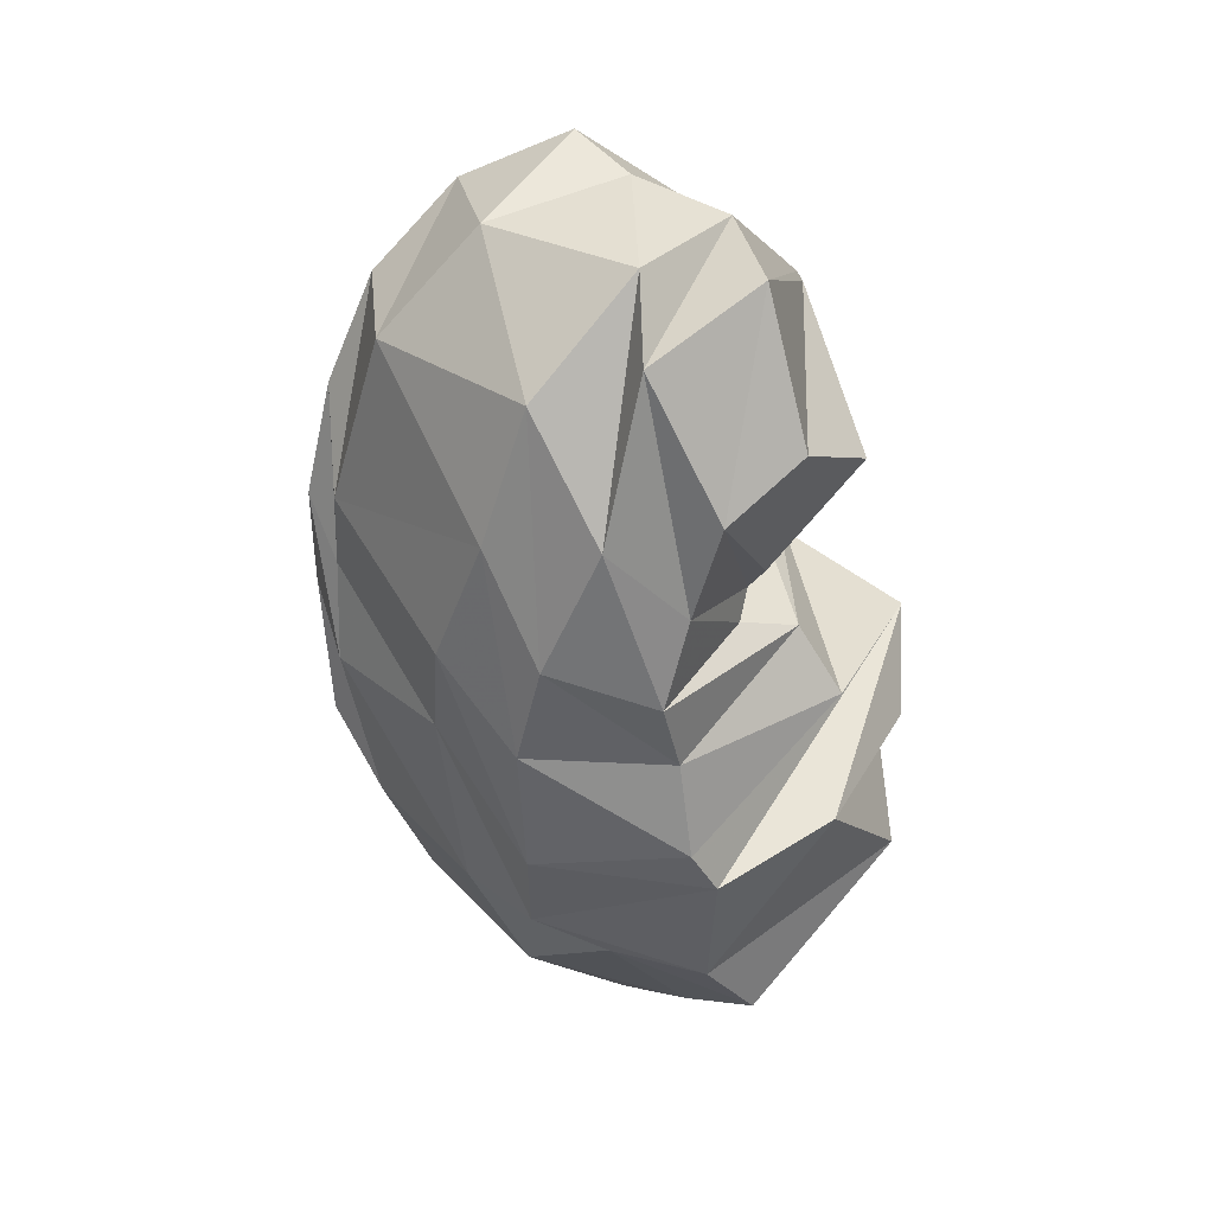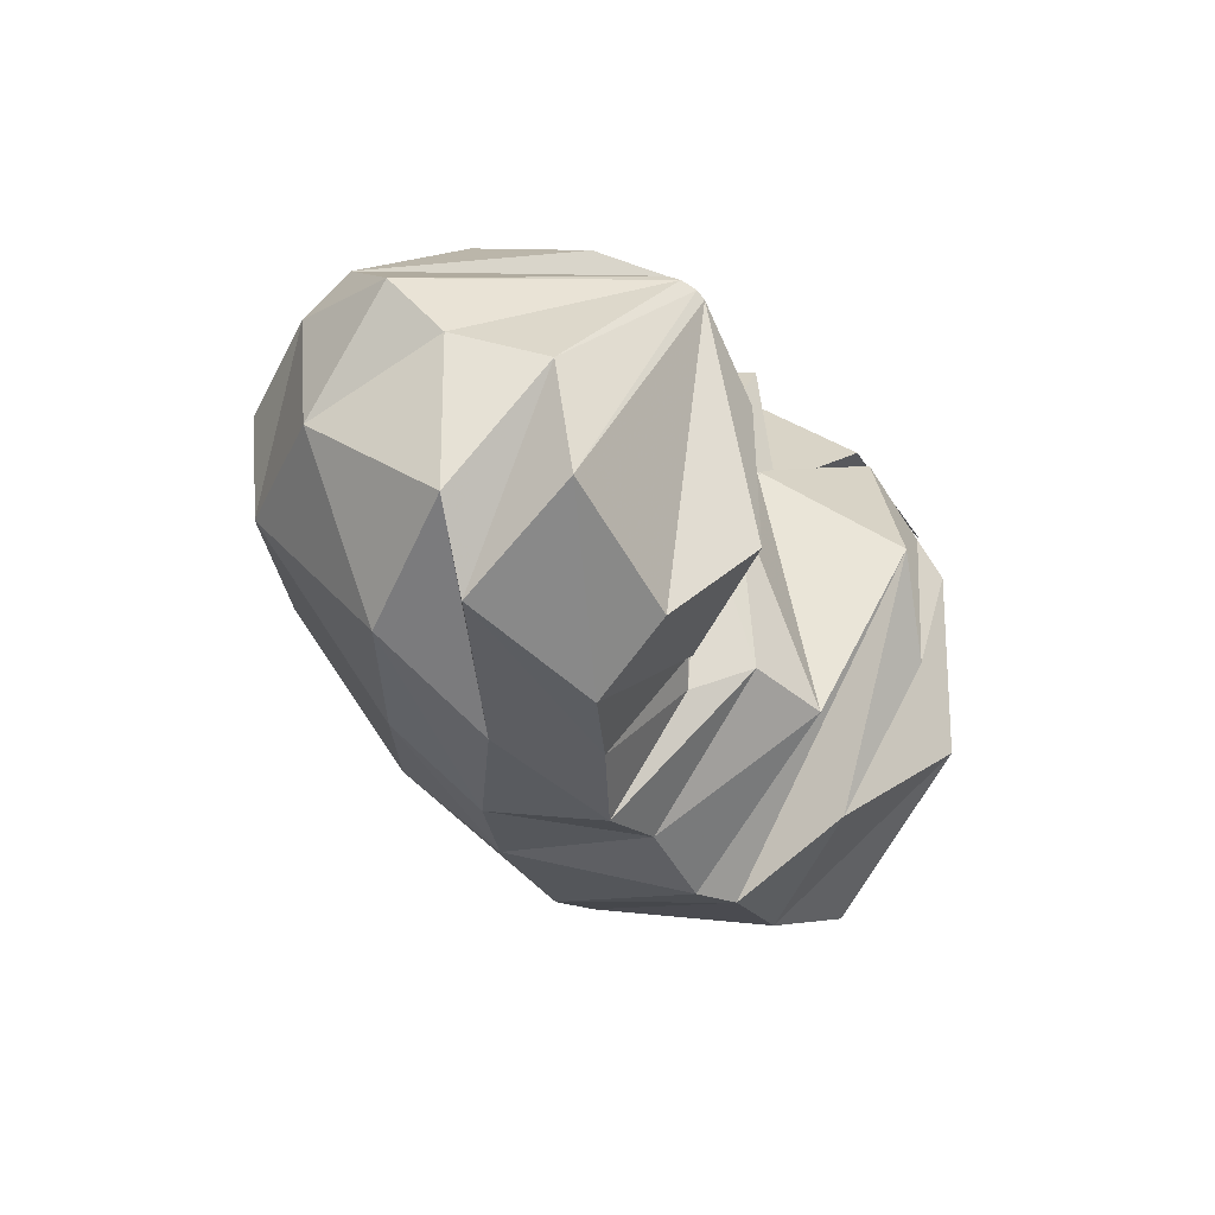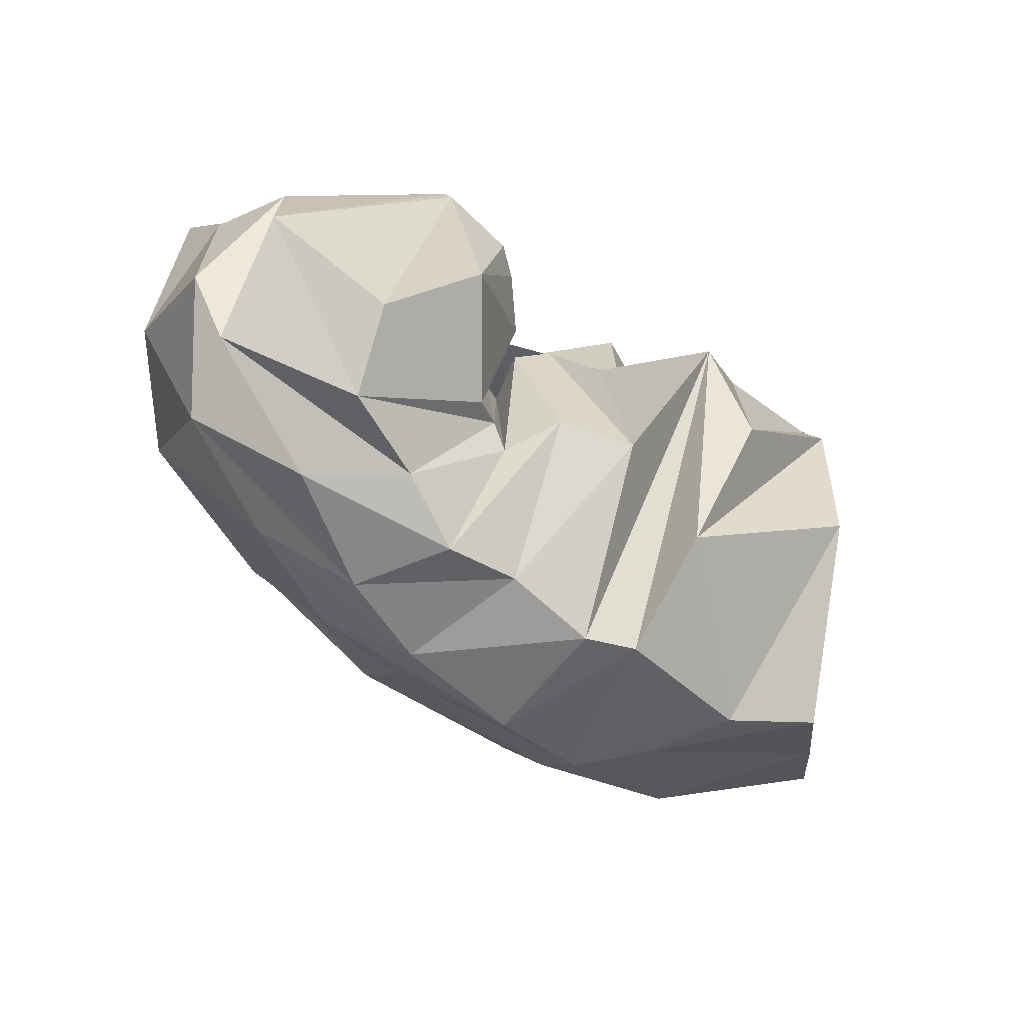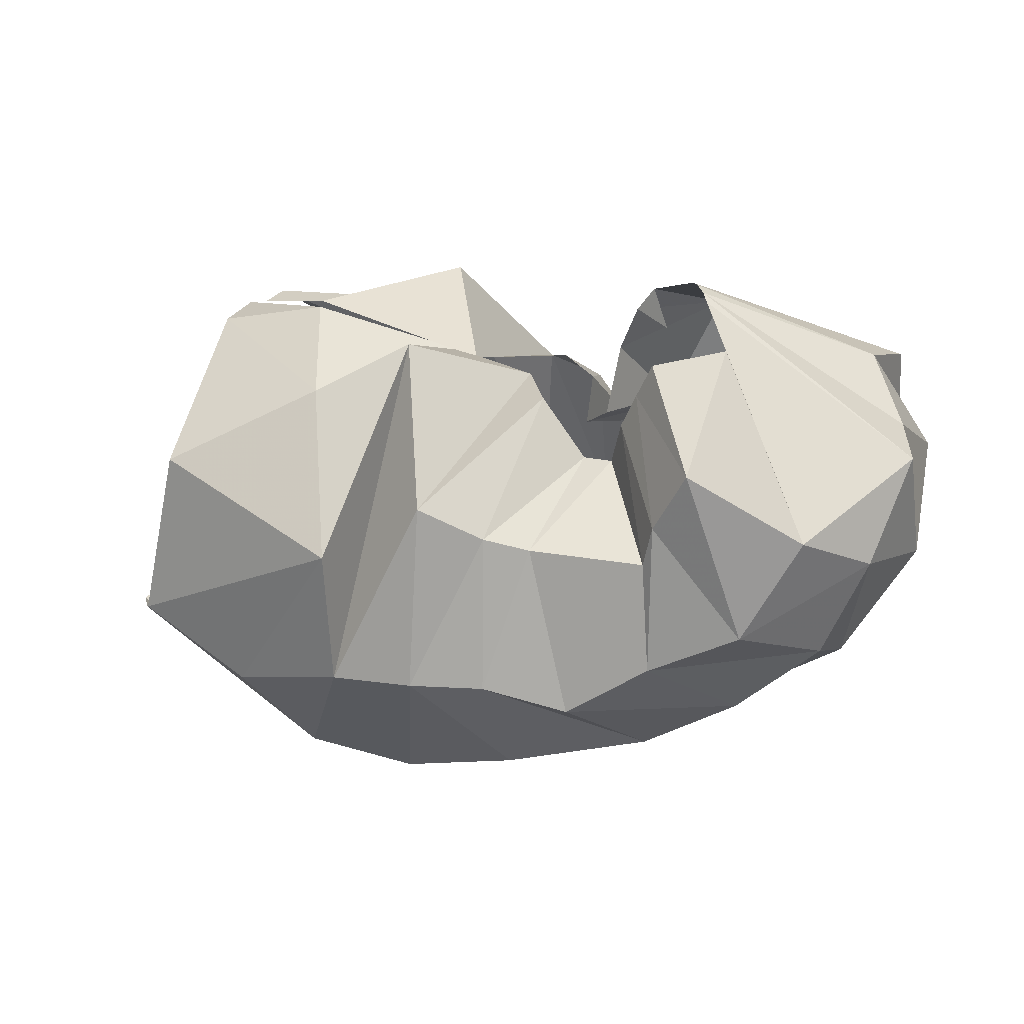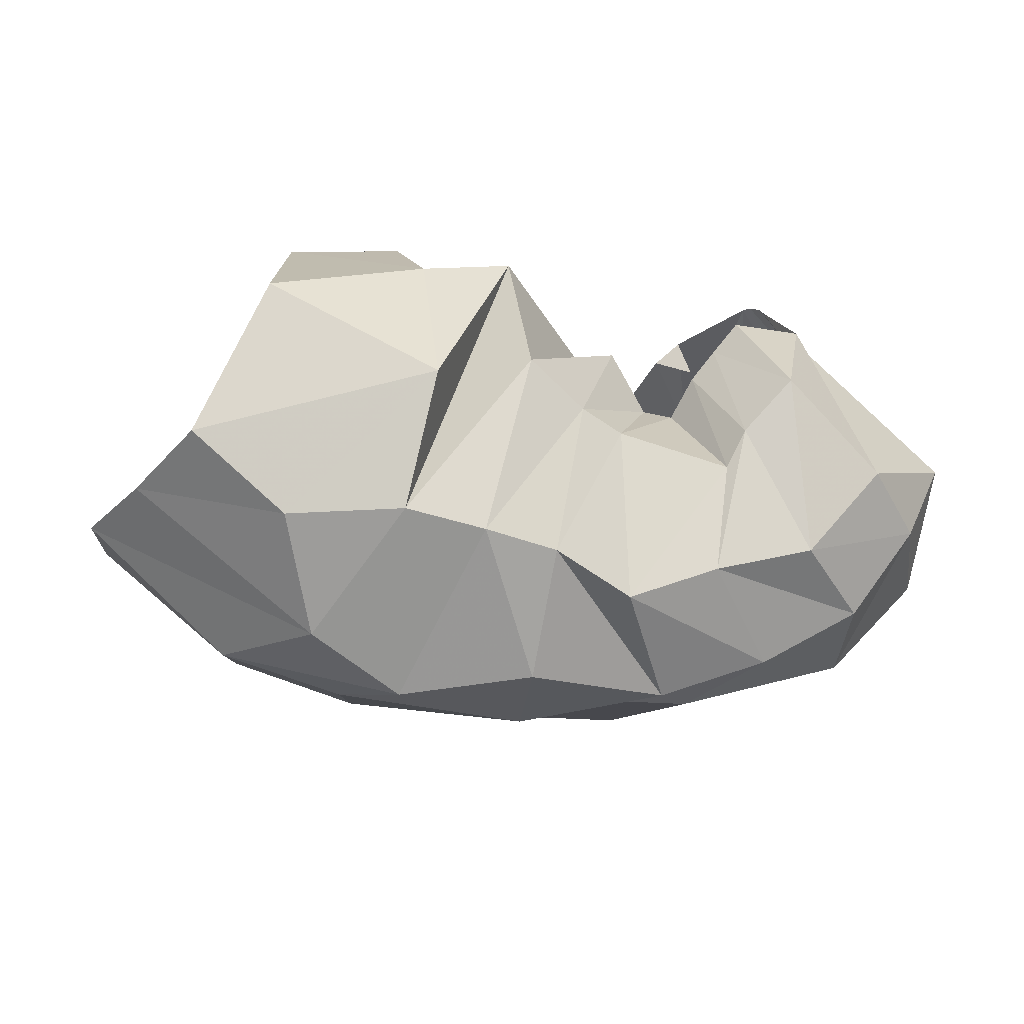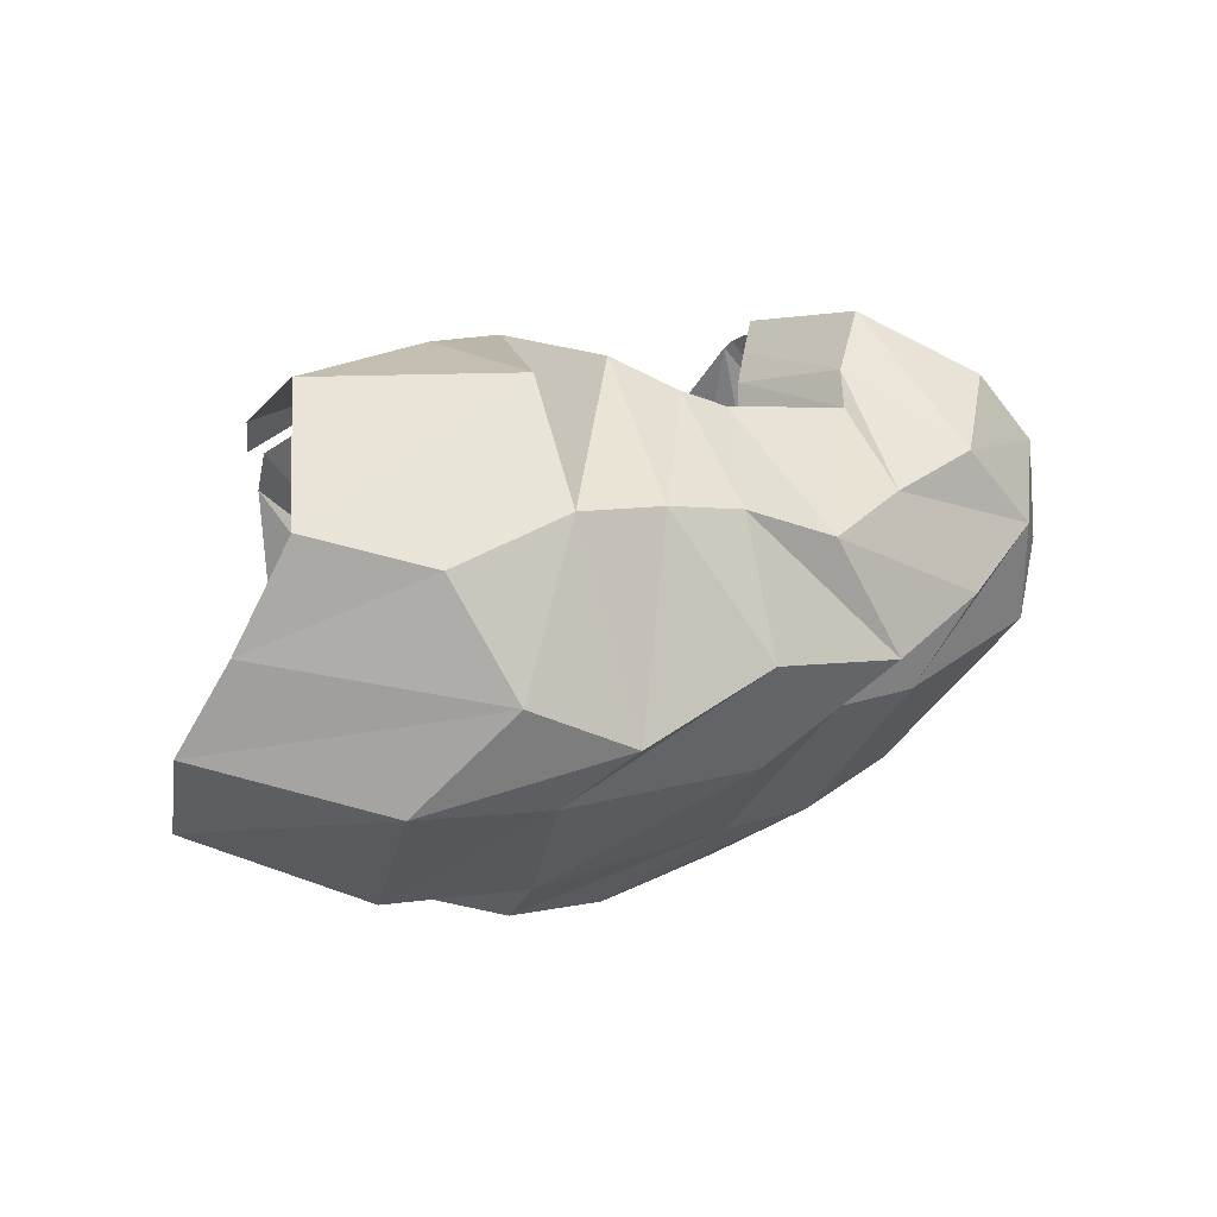
<metadata>
{"format":"obj","ext":"obj","renderer":"f3d","projection":"perspective","resolution":1024,"background":"white","views":[{"elev":-44.4,"azim":95.2,"up":"+Z"},{"elev":-21.1,"azim":114.6,"up":"+Z"},{"elev":-56.2,"azim":142.0,"up":"+Z"},{"elev":-9.4,"azim":16.4,"up":"+Y"},{"elev":-44.0,"azim":-9.0,"up":"+Y"},{"elev":23.6,"azim":-28.1,"up":"+Z"}]}
</metadata>
<code>
v 111 179.8 174.9
v 146.1 170.2 194.5
v 189.7 157.7 168.5
v 216.6 146.4 172.3
v 225.8 133.5 188.8
v 238.2 113.8 181.1
v 247.8 111.9 181.8
v 253.7 121.7 192.3
v 260.6 129.9 199
v 267.7 138 206.1
v 107.9 170.3 188.2
v 153.9 134.7 216.9
v 184.7 150.1 210.4
v 191.1 91.74 219
v 210.4 82.59 208
v 224.5 79.21 201.9
v 261.7 73.54 197.3
v 266.9 84.06 205.5
v 281 98.06 218.1
v 291.4 142.3 201.8
v 102.1 113.2 220.2
v 159.5 76.3 223.3
v -1 -1 -1
v -2 -2 -2
v -3 -3 -3
v -4 -4 -4
v -5 -5 -5
v -6 -6 -6
v -7 -7 -7
v -8 -8 -8
v 82.17 66.45 193.3
v 115.2 41.33 185
v 153.5 39.54 195.5
v 180.1 36.22 193.4
v 204.2 34.98 188.4
v 230.3 27.45 177.9
v 259.5 40.13 182.3
v 291.3 49.24 186.6
v 314.7 77.85 198.3
v 283.6 161.8 193
v 64.46 71.1 158.2
v 128.4 21.73 149.5
v 159.7 12.71 133.7
v 202.4 12.87 149.6
v 248.6 19.25 139.2
v 283 30.47 148.8
v 313.7 47.49 159.5
v 333 74.11 174.9
v 347.8 108.9 172.6
v -9 -9 -9
v 48.64 78.45 128
v 99.72 36.87 115.8
v 140.6 26.3 113.8
v 204.1 23.26 112.6
v 232.7 26.37 124.8
v 261 30.51 122.3
v 316.3 51.23 125.8
v 344.6 83.43 136.4
v 343.2 124.2 155.6
v 282.2 165.5 191.7
v 52.25 96.68 95.04
v 104.1 70.79 70.7
v 147.5 56.83 71.31
v 212.4 55.44 75.36
v 245.4 60.51 71.98
v 285.6 78.36 71.86
v 324.5 94.82 83.41
v 347.4 126.4 108.3
v 333.2 151.1 147.1
v 279.6 169.1 188.9
v 73.13 118.9 73.56
v 133 99.11 50.15
v 149.1 76.93 51.3
v 182.5 79.7 45.68
v 223.2 81.28 51.06
v 253.8 91.16 54.07
v 289.9 111.5 61.79
v 333.9 126.1 83.48
v 339.1 159.5 110.1
v -10 -10 -10
v 94.98 141.2 53.75
v 122.9 128.3 46.55
v 169.7 134.2 42.64
v 185.7 127.6 42.26
v 214.3 126.5 52.56
v 238.7 123.7 51.3
v 262.1 132.9 62.64
v 291.2 143.9 66.96
v 298.8 167.2 85.2
v 277.7 170.7 186.4
v 119.2 188.8 97.31
v 171.8 169.9 64.78
v -11 -11 -11
v -12 -12 -12
v -13 -13 -13
v -14 -14 -14
v -15 -15 -15
v -16 -16 -16
v -17 -17 -17
v -18 -18 -18
v 116.6 188 158.4
v 162 193.2 113.1
v 181.2 196.1 143
v 201.4 174.1 87.84
v 222.9 162.6 96.22
v 233.6 145.7 88.56
v 240.3 148.6 95.86
v 249.7 154.1 92.47
v 273.2 184.2 110.7
v 258.7 176.9 160.6
v 116.3 179.9 173.4
v 144.9 173.7 189.7
v 196.3 154 170.7
v 223.2 158.2 148.6
v 232.6 150.2 146.5
v 229.1 134.7 141.7
v 235.8 138.2 139.1
v 241.4 161.9 139.7
v 251.1 171.8 154.1
v 263 162.6 159.6
g foo
f 1 11 2
f 11 12 2
f 2 12 3
f 12 13 3
f 3 13 4
f 13 14 4
f 4 14 5
f 14 15 5
f 5 15 6
f 15 16 6
f 6 16 7
f 16 17 7
f 7 17 8
f 17 18 8
f 8 18 9
f 18 19 9
f 9 19 10
f 19 20 10
f 11 21 12
f 21 22 12
f 12 22 13
f 13 22 33
f 22 32 33
f 13 33 14
f 33 34 14
f 14 34 15
f 34 35 15
f 15 35 16
f 35 36 16
f 16 36 17
f 36 37 17
f 17 37 18
f 37 38 18
f 18 38 19
f 38 39 19
f 19 39 20
f 39 40 20
f 21 31 22
f 31 32 22
f 31 41 32
f 41 42 32
f 32 42 33
f 42 43 33
f 33 43 34
f 43 44 34
f 34 44 35
f 44 45 35
f 35 45 36
f 45 46 36
f 36 46 37
f 46 47 37
f 37 47 38
f 47 48 38
f 38 48 39
f 48 49 39
f 39 49 40
f 40 49 60
f 49 59 60
f 41 51 42
f 51 52 42
f 42 52 43
f 52 53 43
f 43 53 44
f 53 54 44
f 44 54 45
f 54 55 45
f 45 55 46
f 55 56 46
f 46 56 47
f 56 57 47
f 47 57 48
f 57 58 48
f 48 58 49
f 58 59 49
f 51 61 52
f 61 62 52
f 52 62 53
f 62 63 53
f 53 63 54
f 63 64 54
f 54 64 55
f 64 65 55
f 55 65 56
f 65 66 56
f 56 66 57
f 66 67 57
f 57 67 58
f 67 68 58
f 58 68 59
f 68 69 59
f 59 69 60
f 69 70 60
f 61 71 62
f 71 72 62
f 62 72 63
f 72 73 63
f 63 73 64
f 73 74 64
f 64 74 65
f 74 75 65
f 65 75 66
f 75 76 66
f 66 76 67
f 76 77 67
f 67 77 68
f 77 78 68
f 68 78 69
f 78 79 69
f 69 79 70
f 70 79 90
f 79 89 90
f 71 81 72
f 81 82 72
f 72 82 73
f 82 83 73
f 73 83 74
f 83 84 74
f 74 84 75
f 84 85 75
f 75 85 76
f 85 86 76
f 76 86 77
f 86 87 77
f 77 87 78
f 87 88 78
f 78 88 79
f 88 89 79
f 81 91 82
f 91 92 82
f 82 92 83
f 83 92 103
f 92 102 103
f 83 103 84
f 103 104 84
f 84 104 85
f 104 105 85
f 85 105 86
f 105 106 86
f 86 106 87
f 106 107 87
f 87 107 88
f 107 108 88
f 88 108 89
f 108 109 89
f 89 109 90
f 109 110 90
f 91 101 92
f 101 102 92
f 101 111 102
f 111 112 102
f 102 112 103
f 112 113 103
f 103 113 104
f 113 114 104
f 104 114 105
f 114 115 105
f 105 115 106
f 115 116 106
f 106 116 107
f 116 117 107
f 107 117 108
f 117 118 108
f 108 118 109
f 118 119 109
f 109 119 110
f 119 120 110
g

</code>
